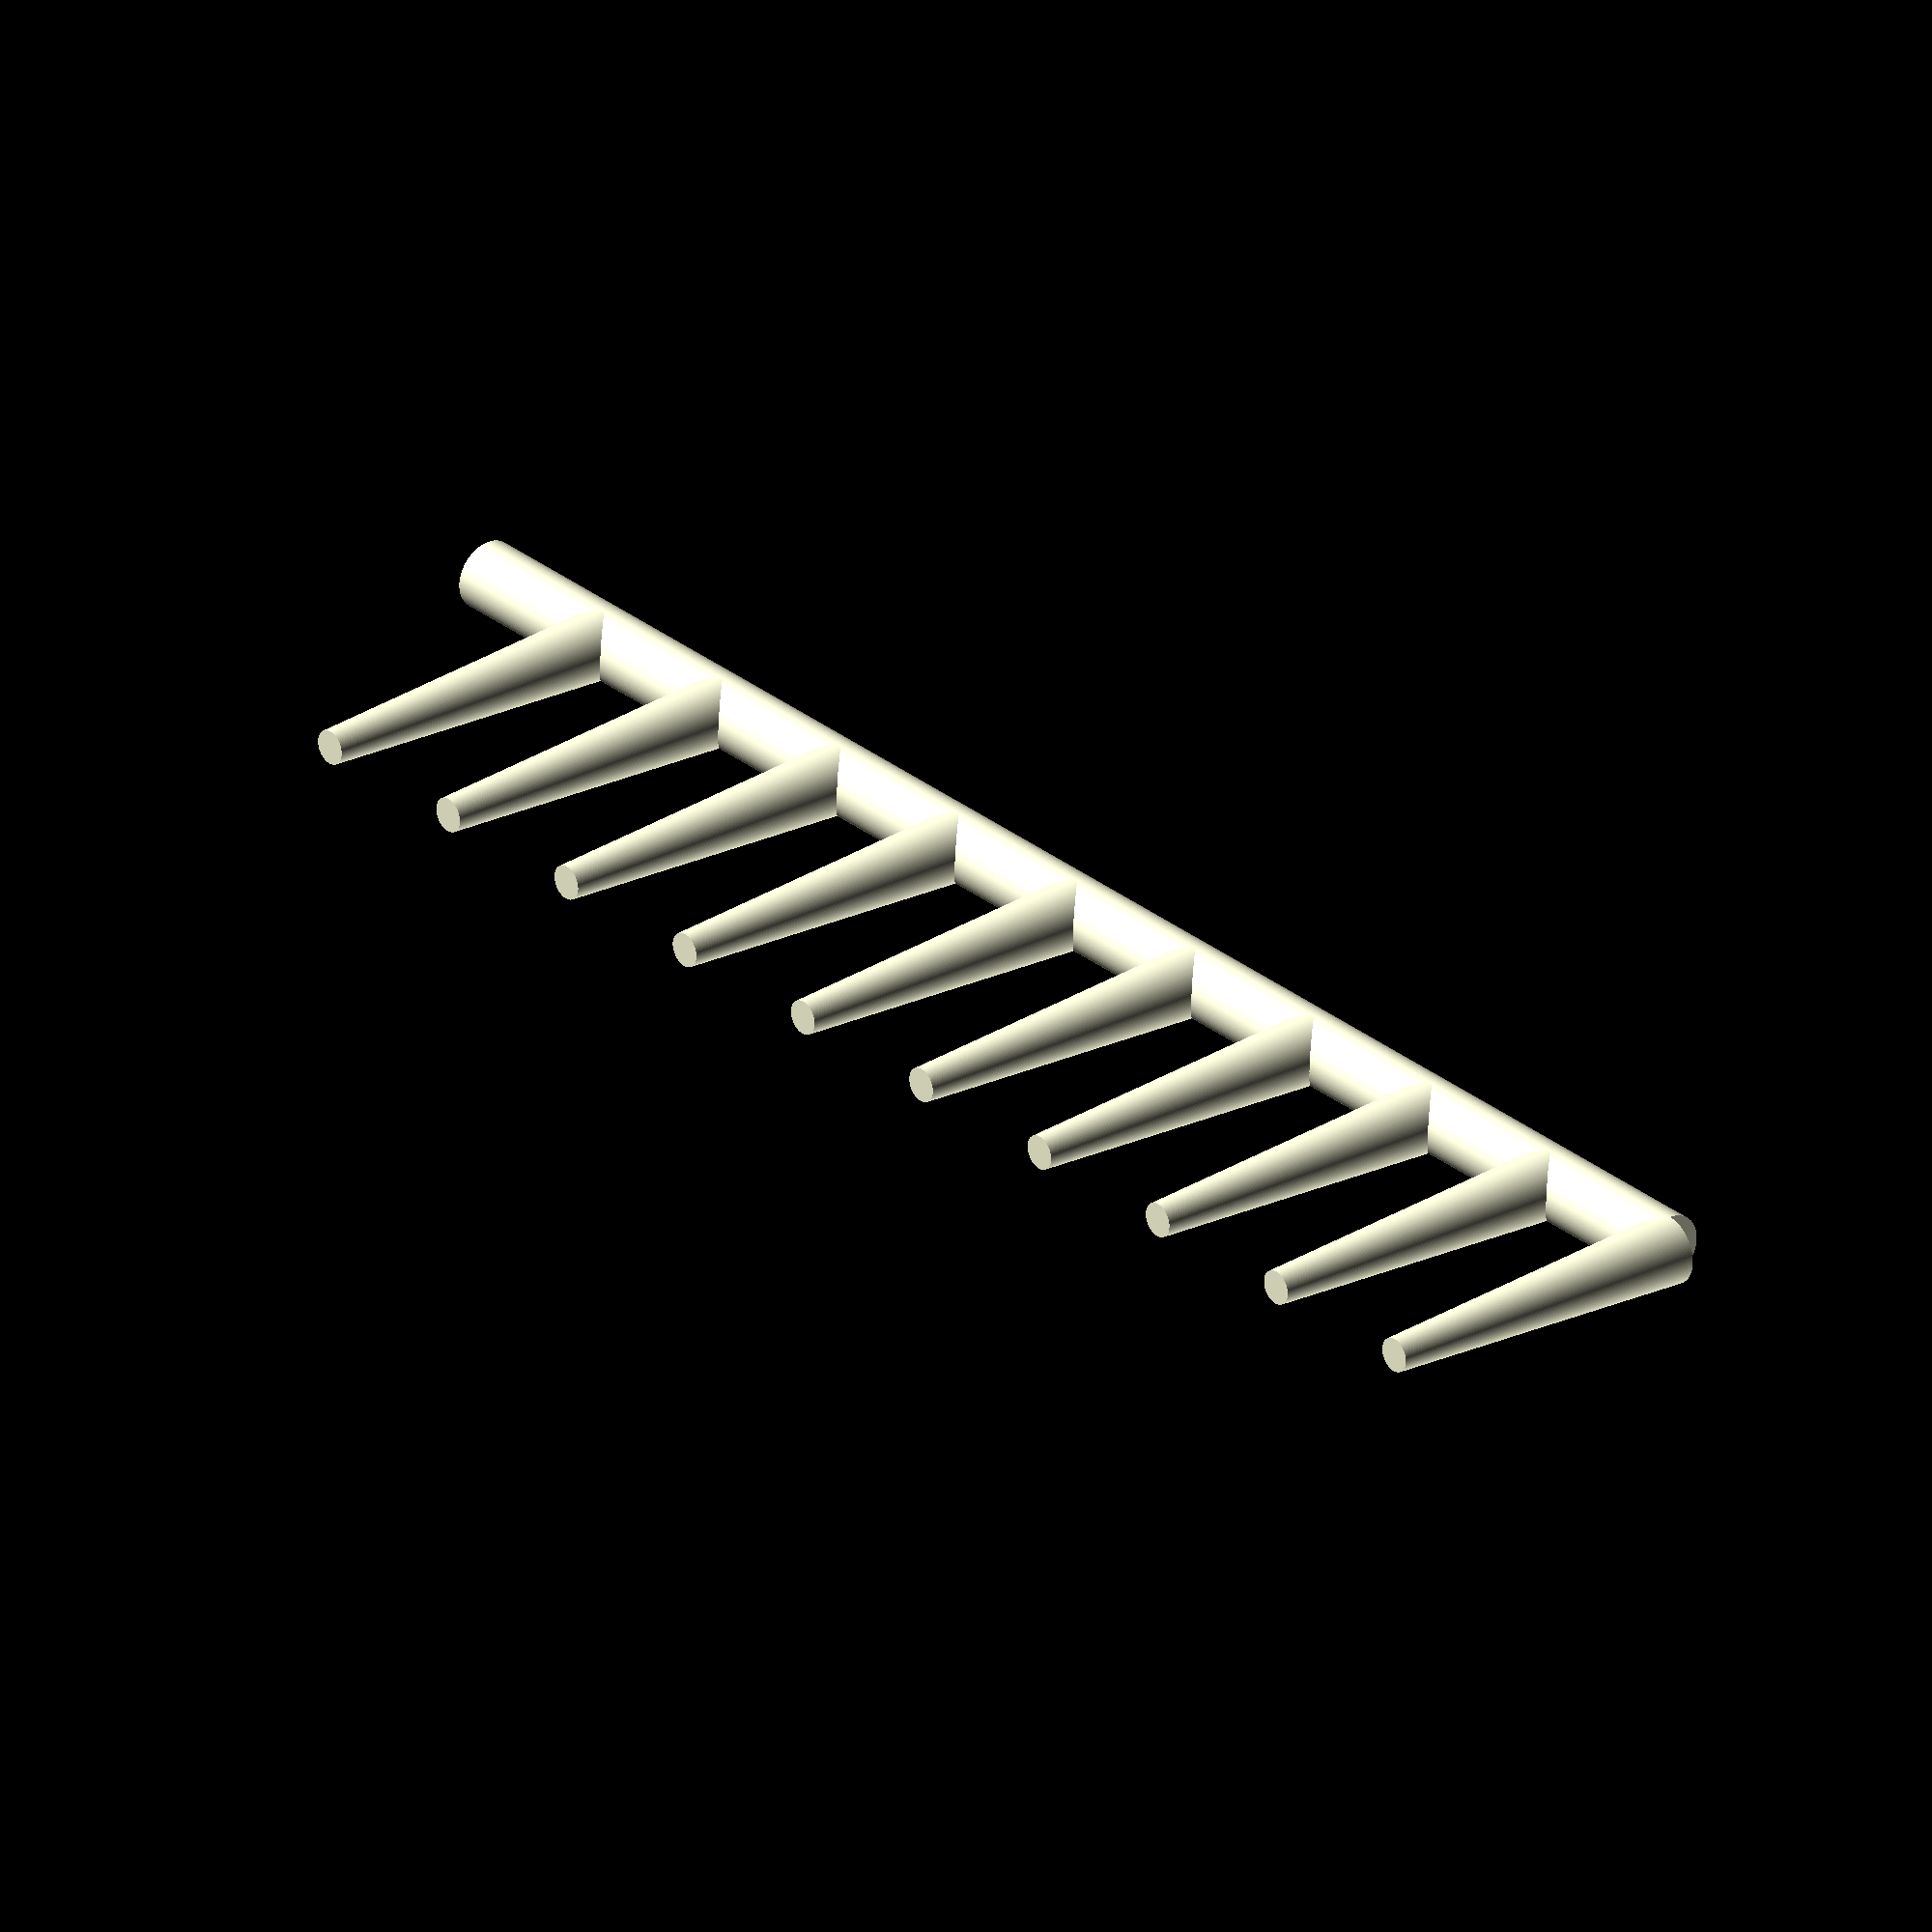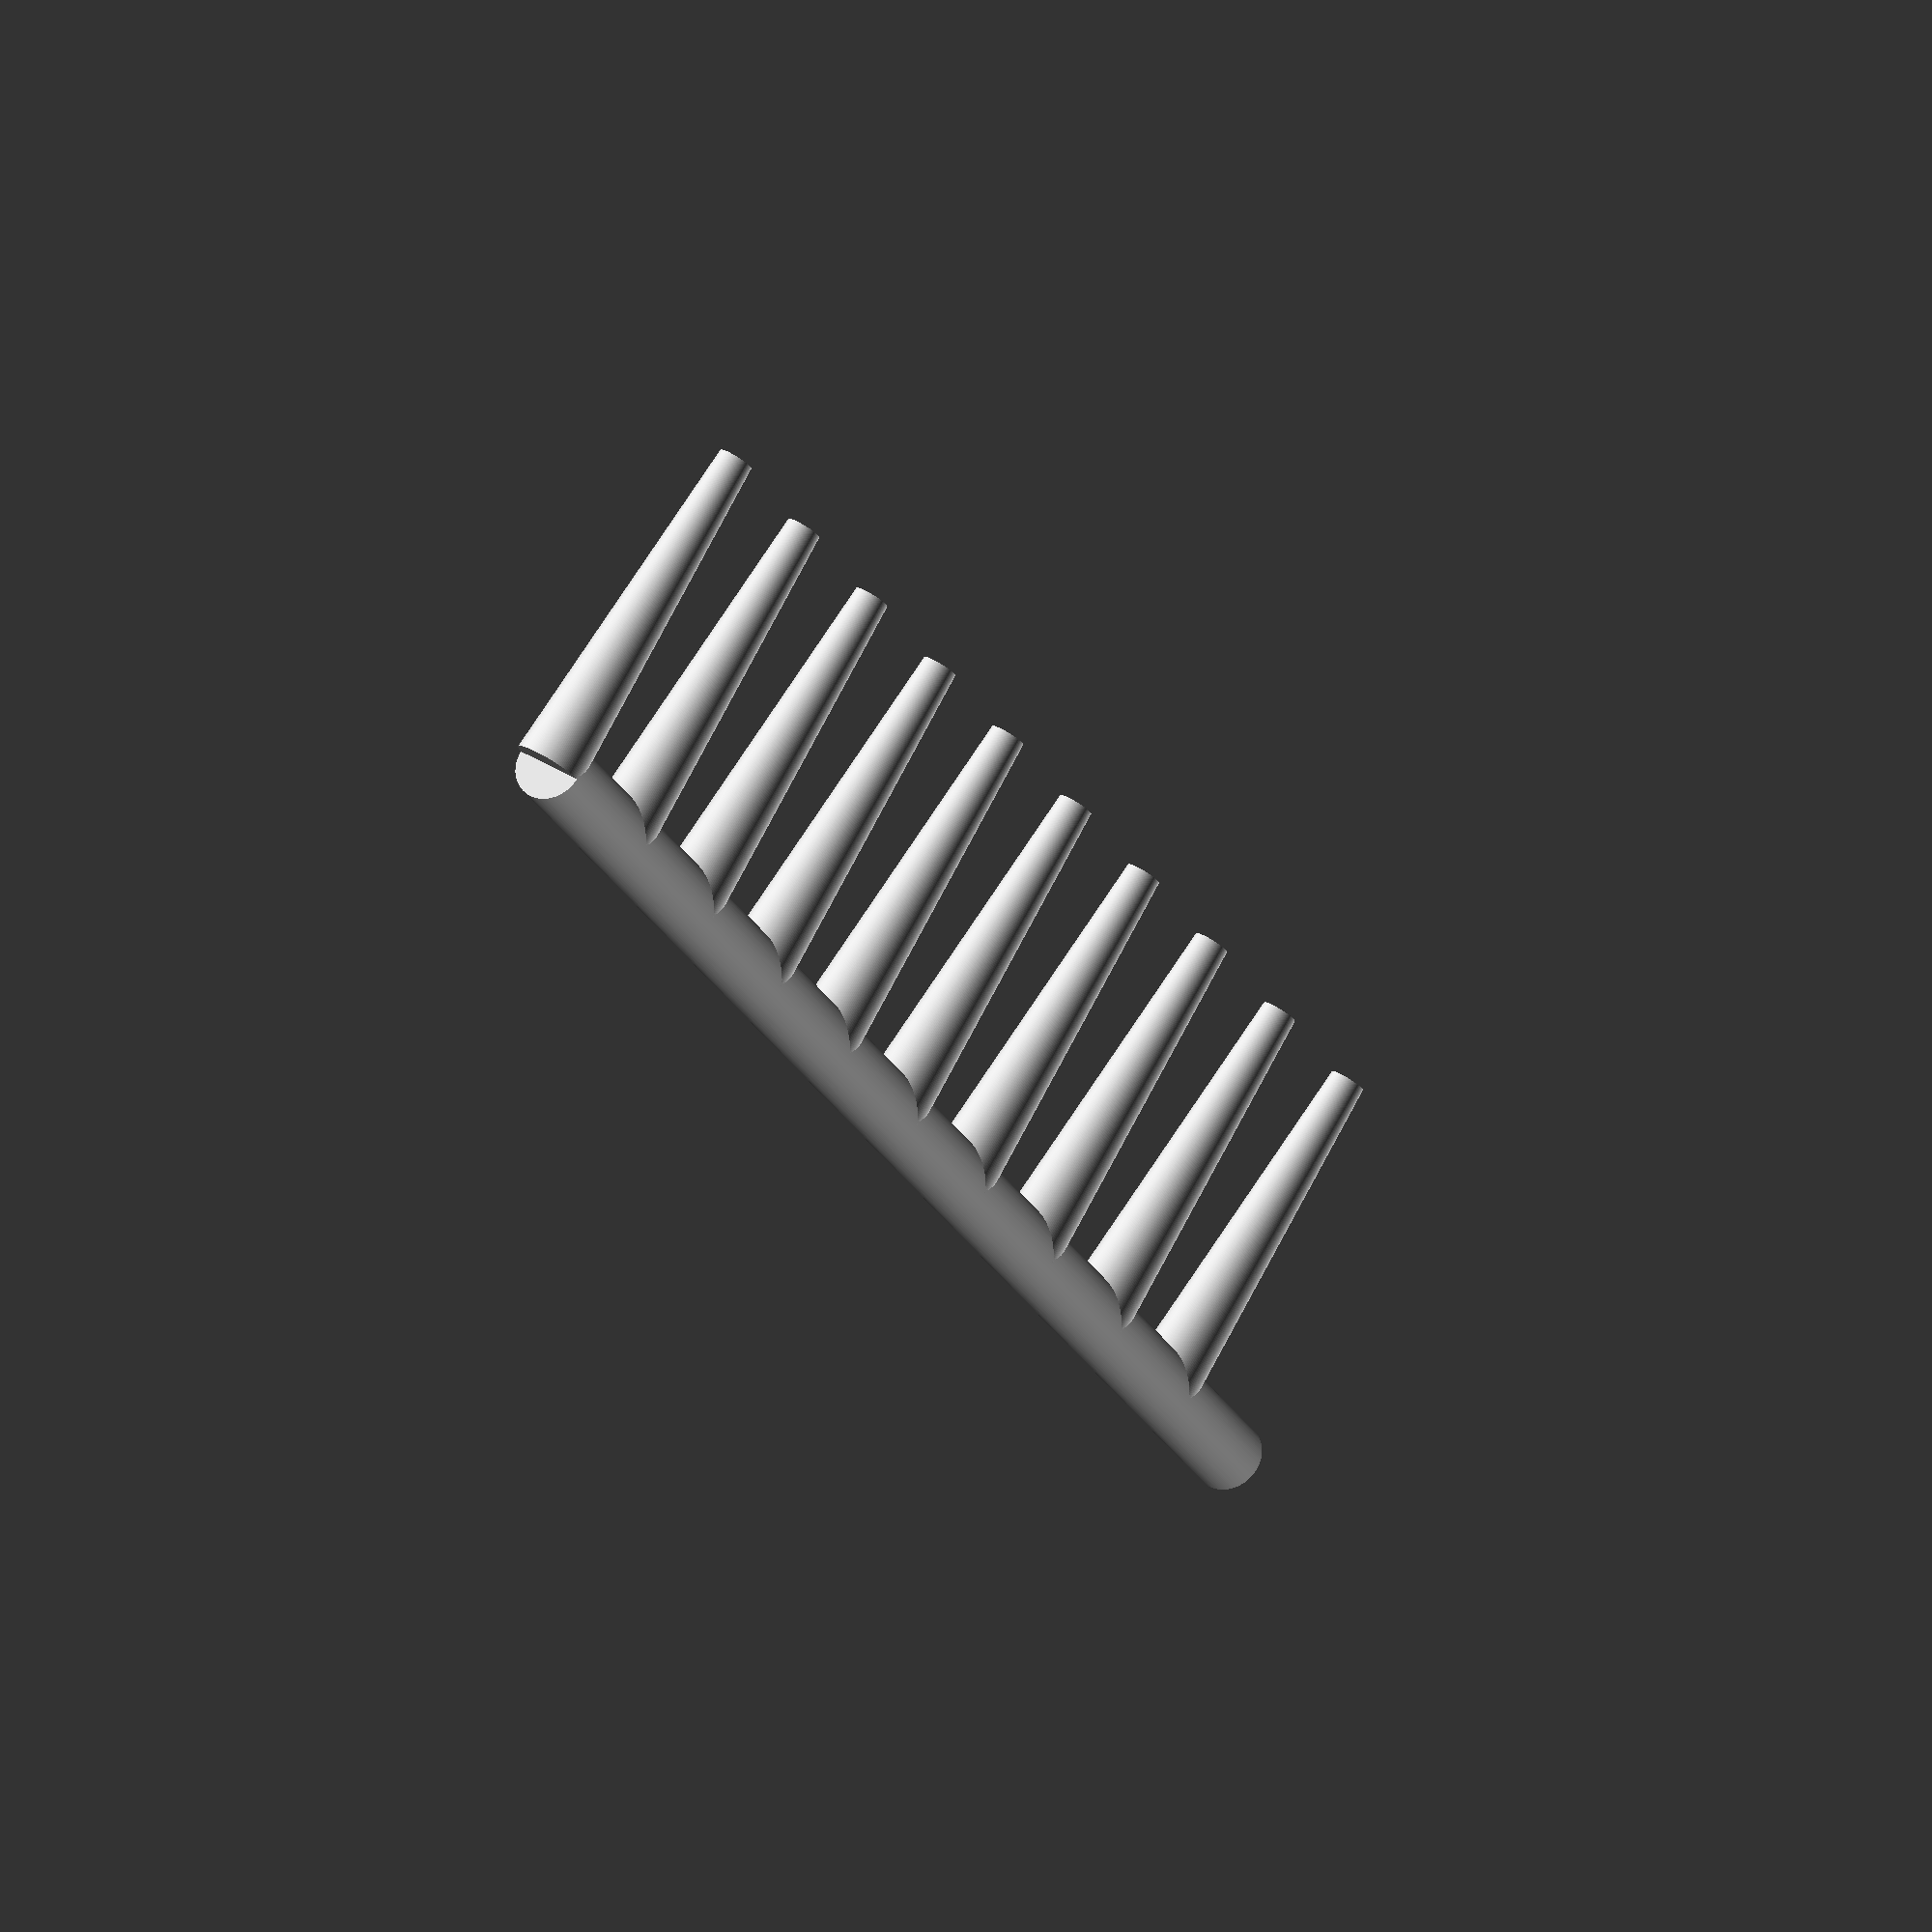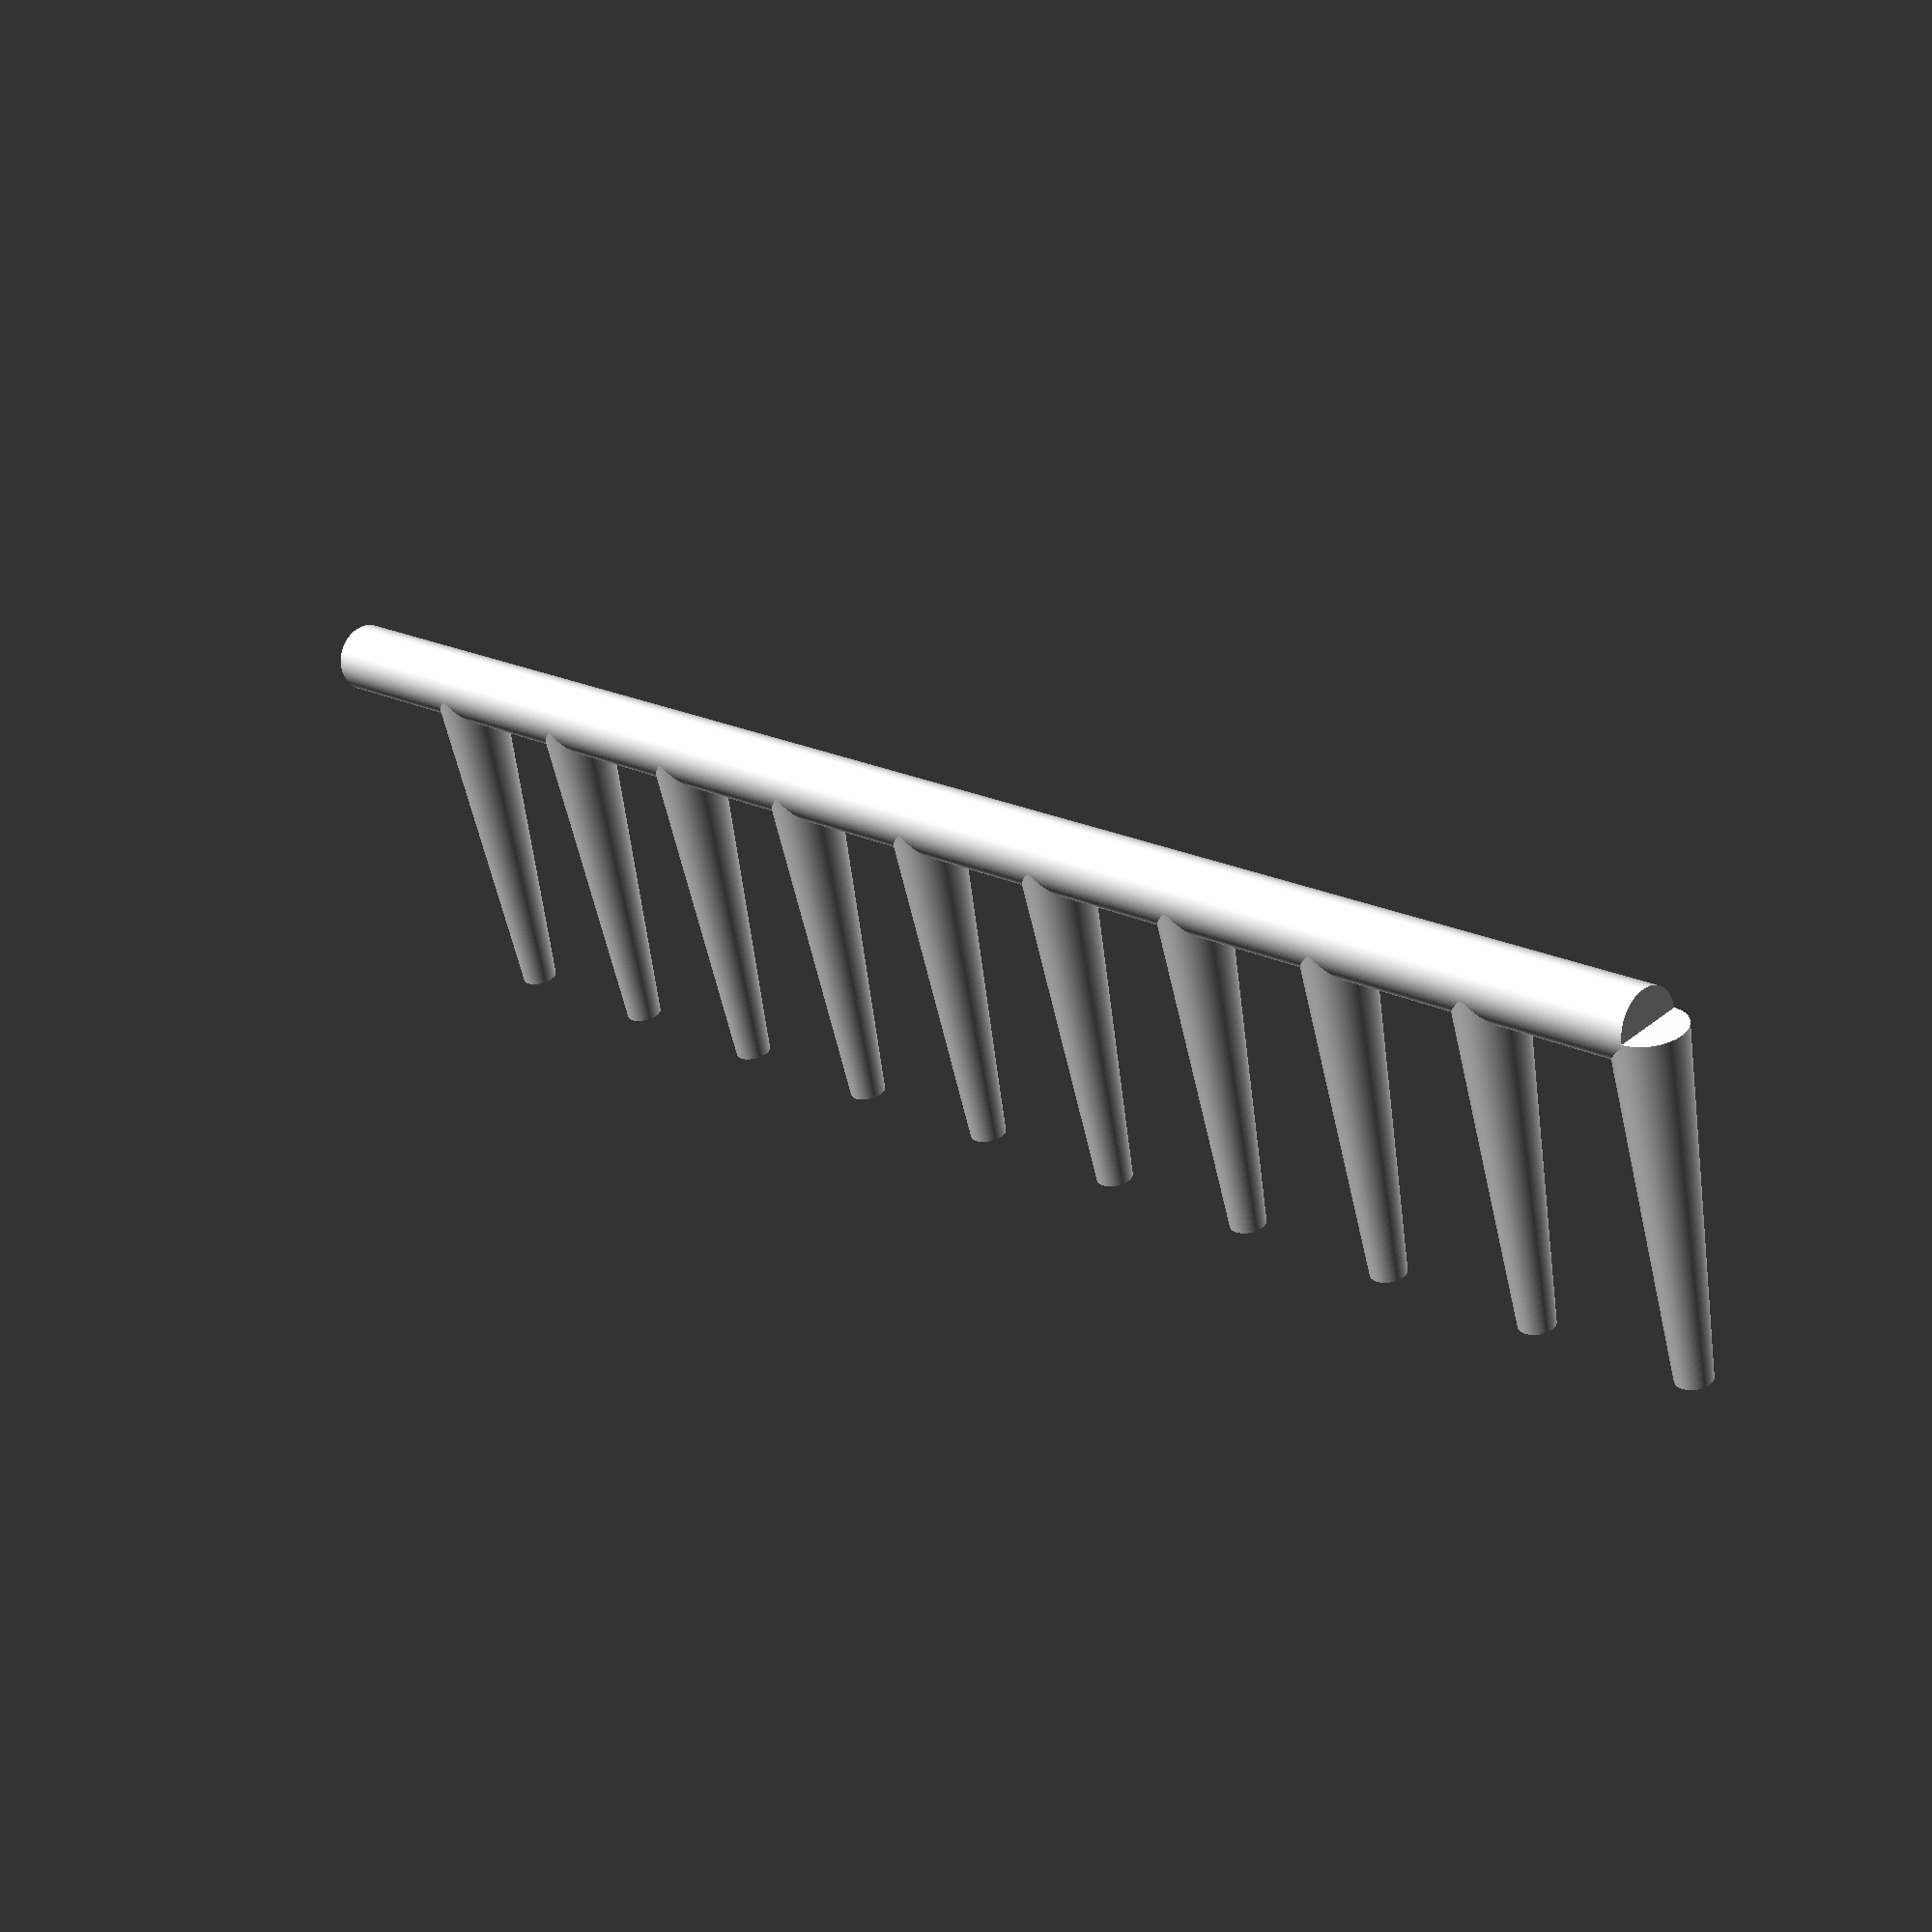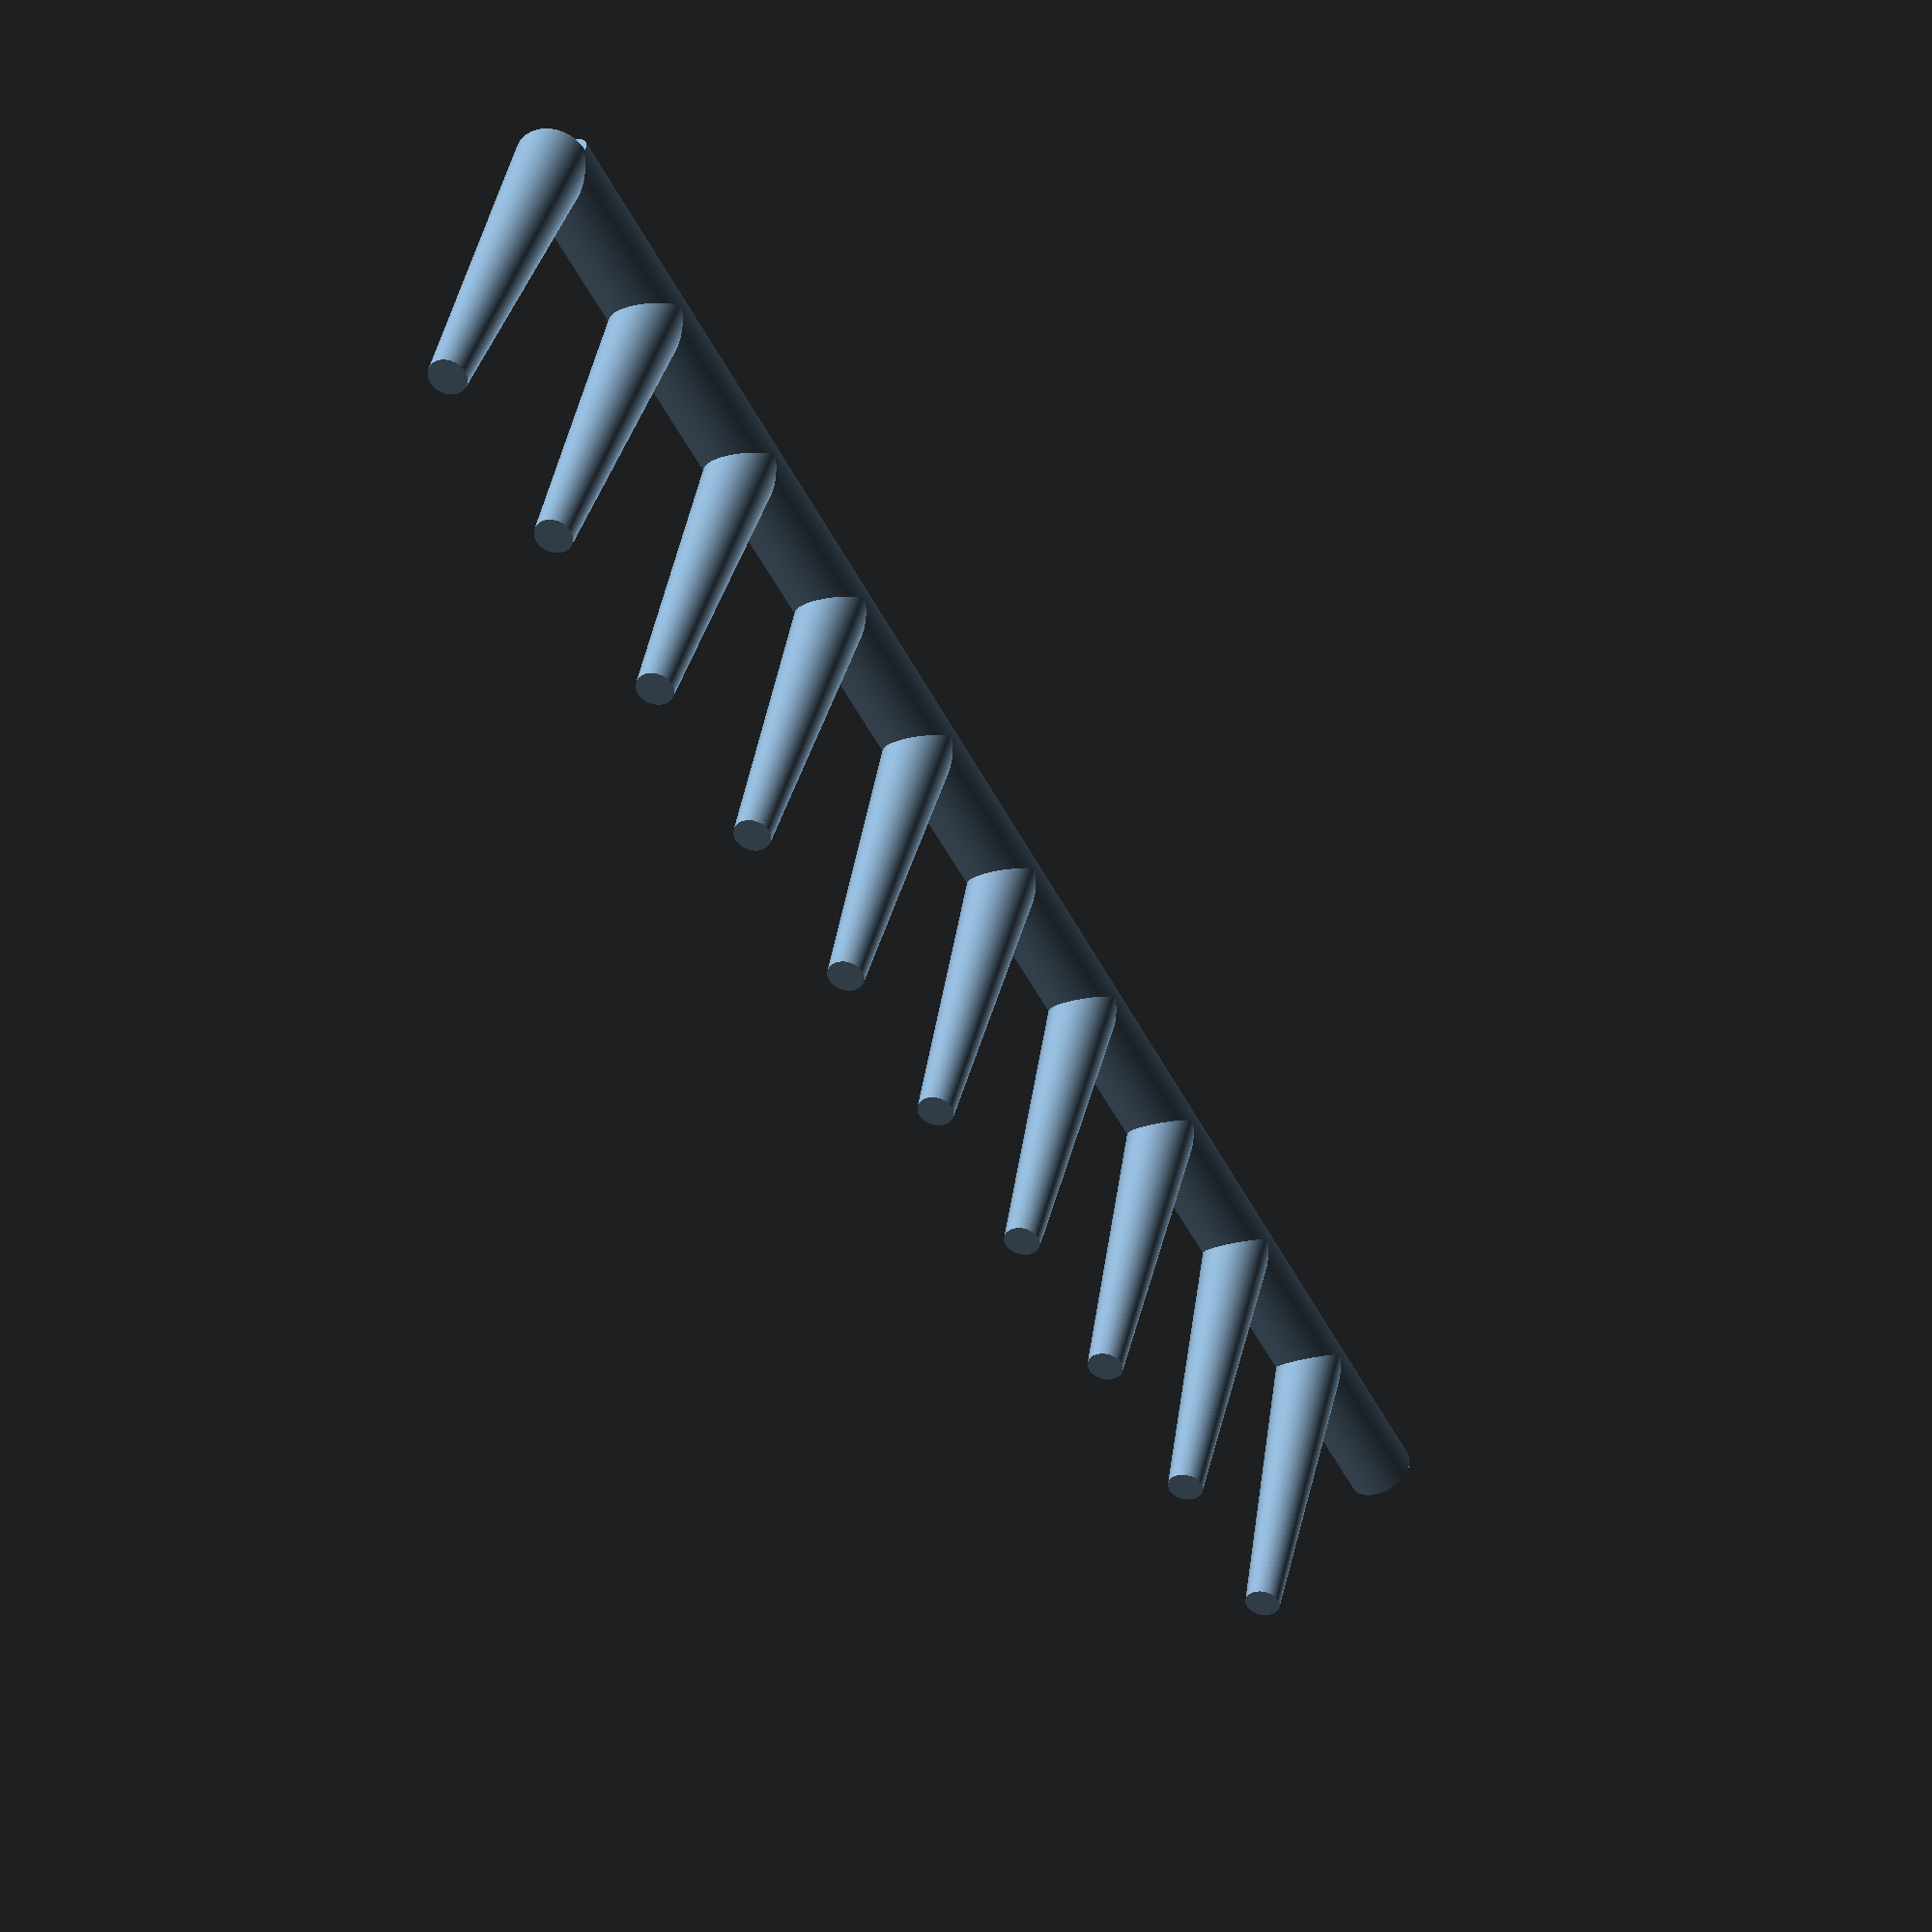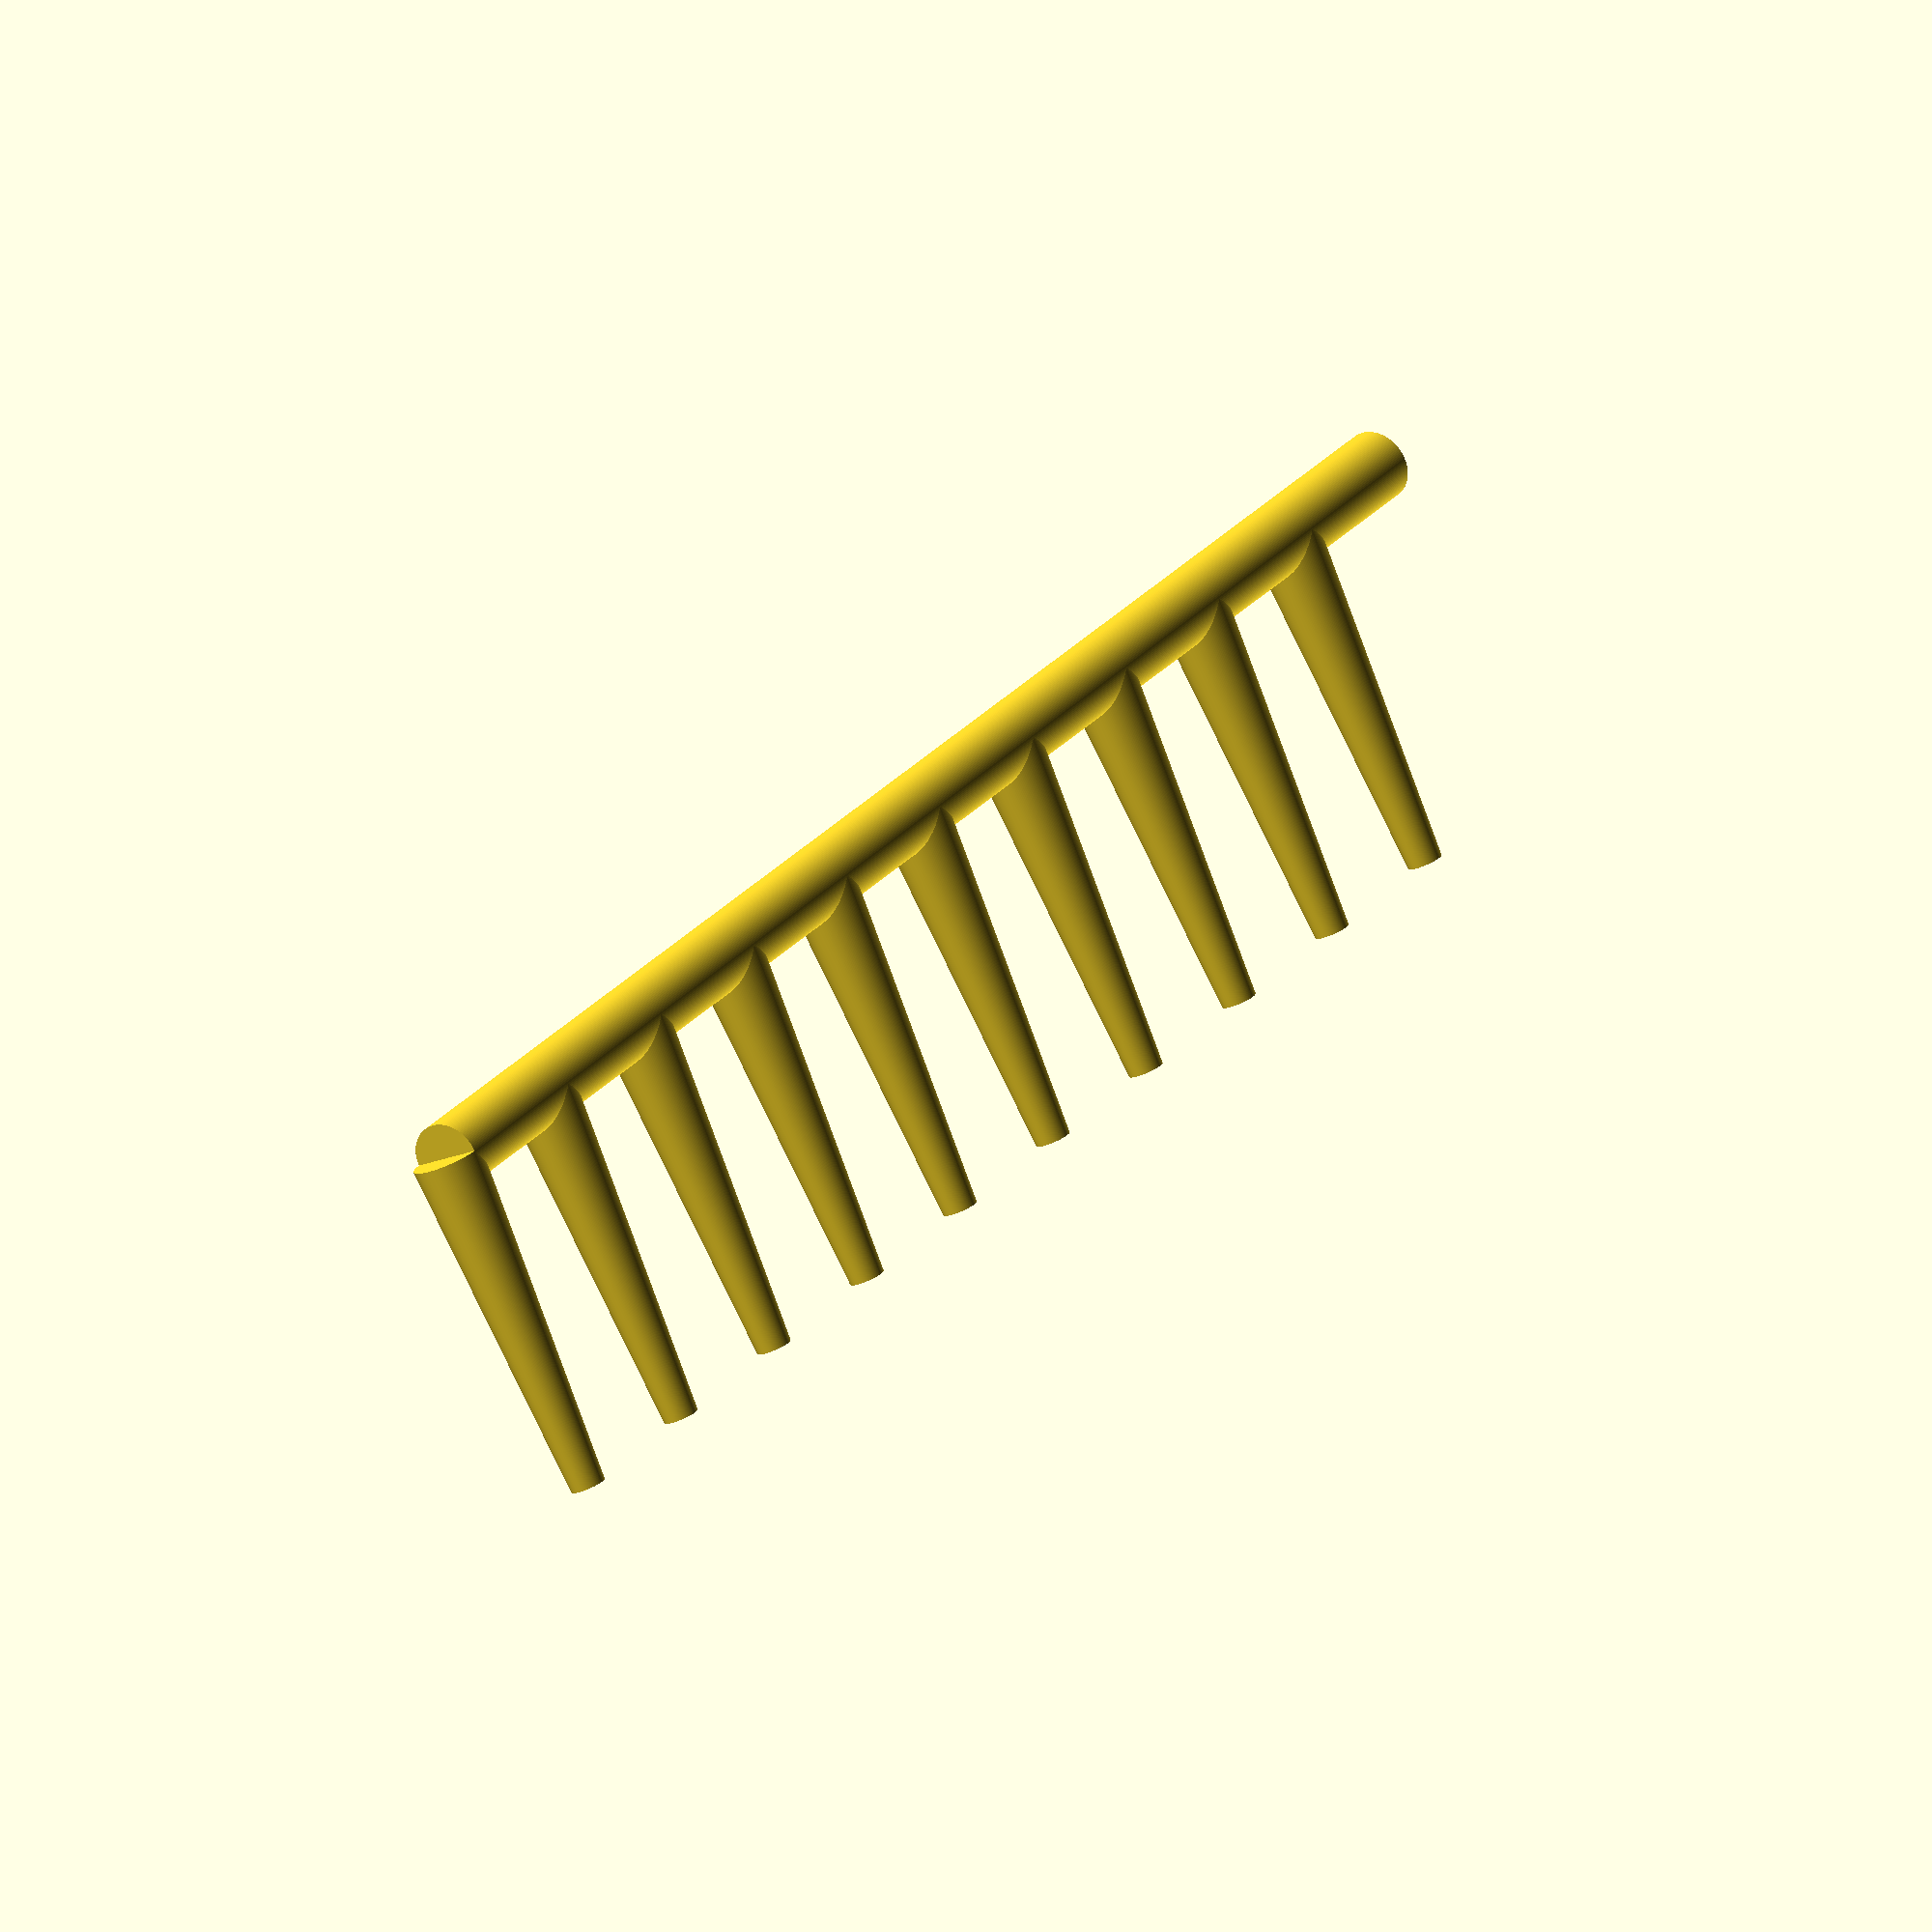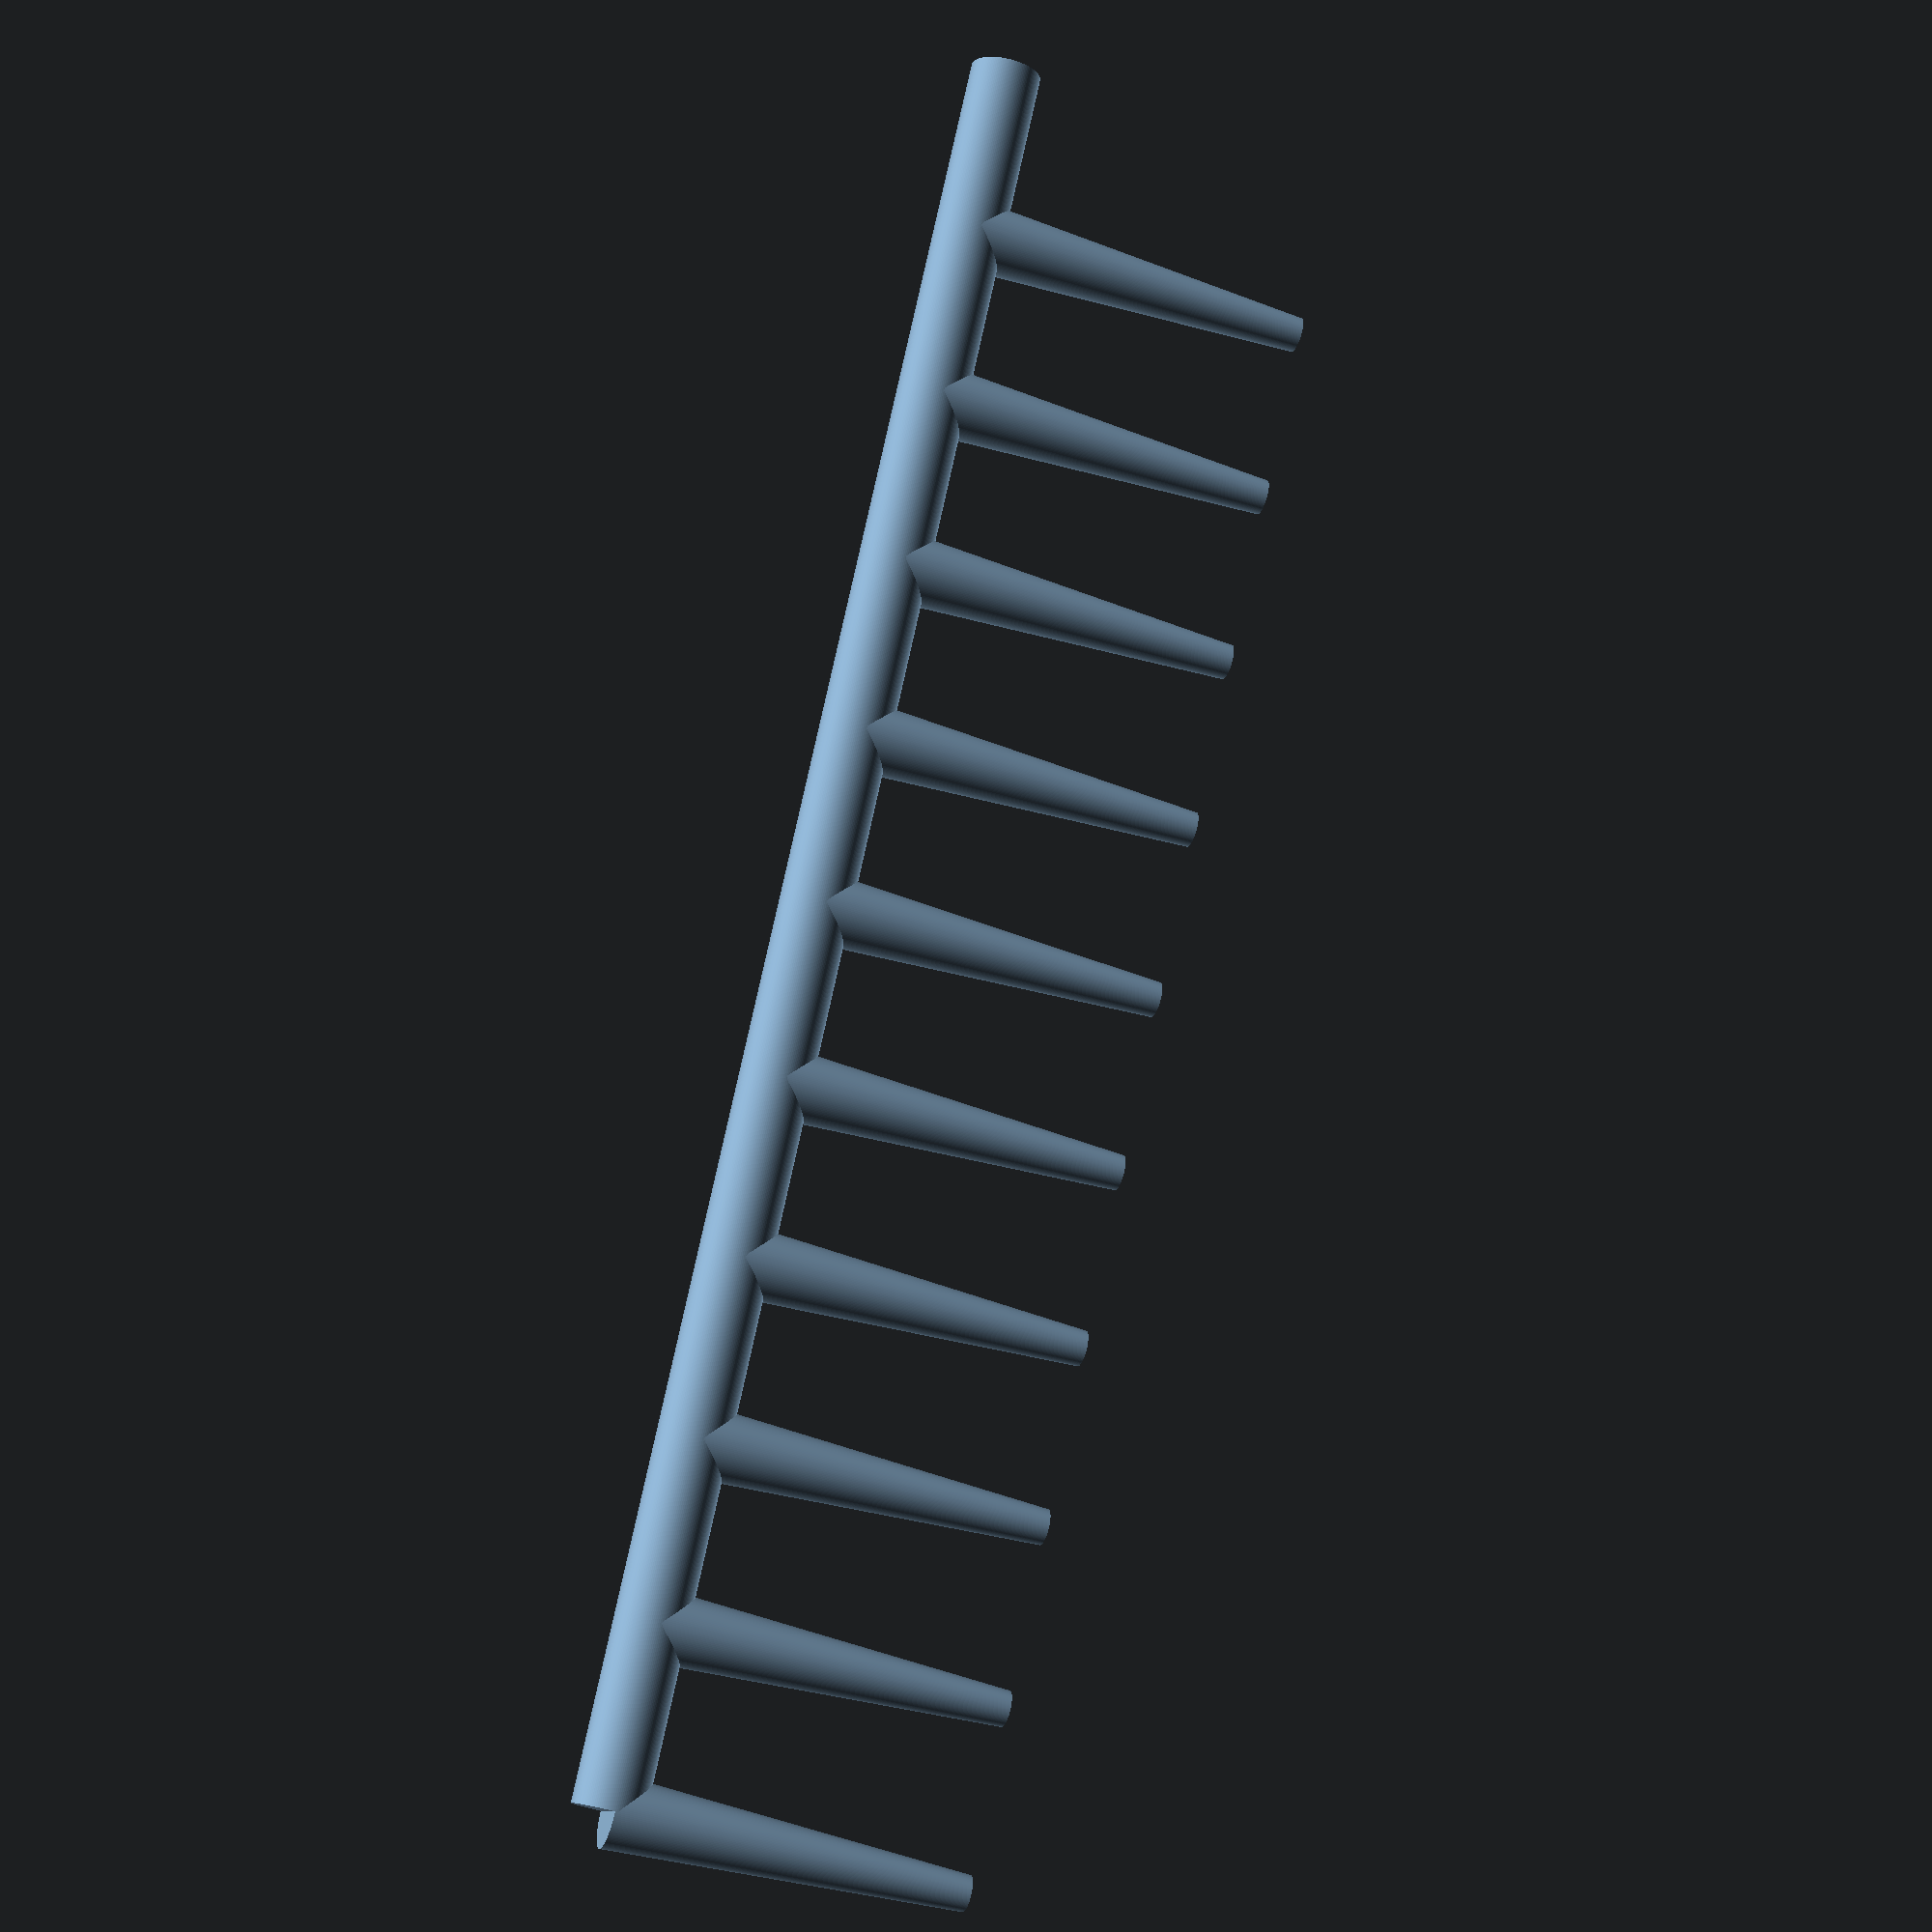
<openscad>
$fn = 128;
tooth_radius = 1;
function cm(n) = n * 10;

module comb(nTeeth, combWidth, combLength) { 
   
	function generate_padding() = ((combWidth - (nTeeth*tooth_radius*2))/nTeeth) + (tooth_radius*2);
	function generate_space(i) = ((i/nTeeth)*combWidth) + generate_padding();
	
	translate([generate_padding(),0,combLength]){
		rotate([0,90,0]){
			cylinder(r=1, h=combWidth);		
		}
	}

	for (i = [1:nTeeth]){
		translate([generate_space(i), 0, 0])
			cylinder(r1=tooth_radius/2, r2=tooth_radius, h=combLength);									
	}
}

comb(10, cm(5), 10);

</openscad>
<views>
elev=153.4 azim=357.9 roll=310.7 proj=o view=wireframe
elev=100.2 azim=64.1 roll=149.0 proj=o view=solid
elev=242.5 azim=225.4 roll=169.8 proj=p view=wireframe
elev=139.2 azim=118.5 roll=349.0 proj=p view=wireframe
elev=258.2 azim=303.8 roll=157.1 proj=o view=solid
elev=229.9 azim=308.7 roll=109.7 proj=p view=solid
</views>
